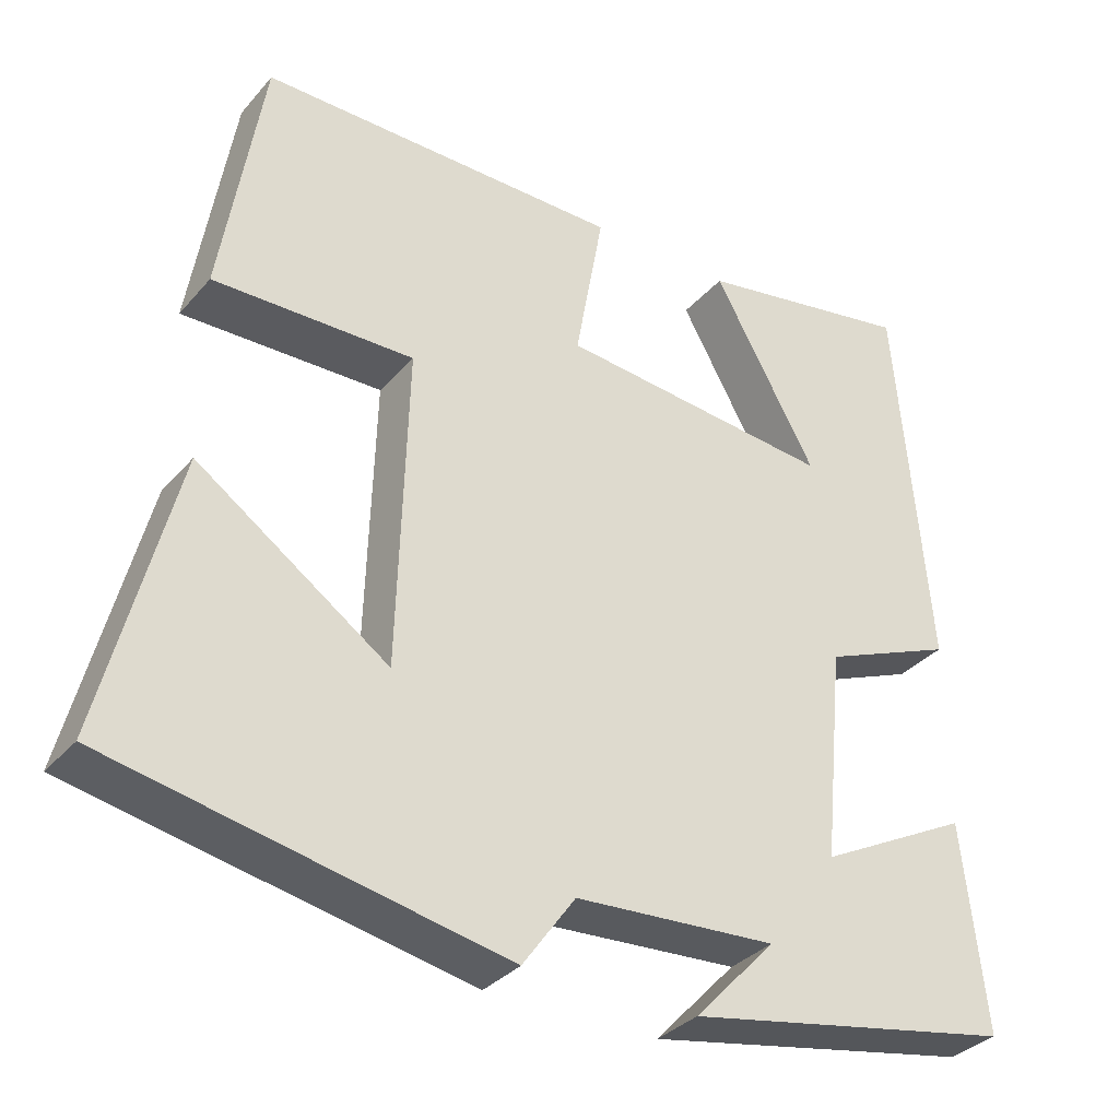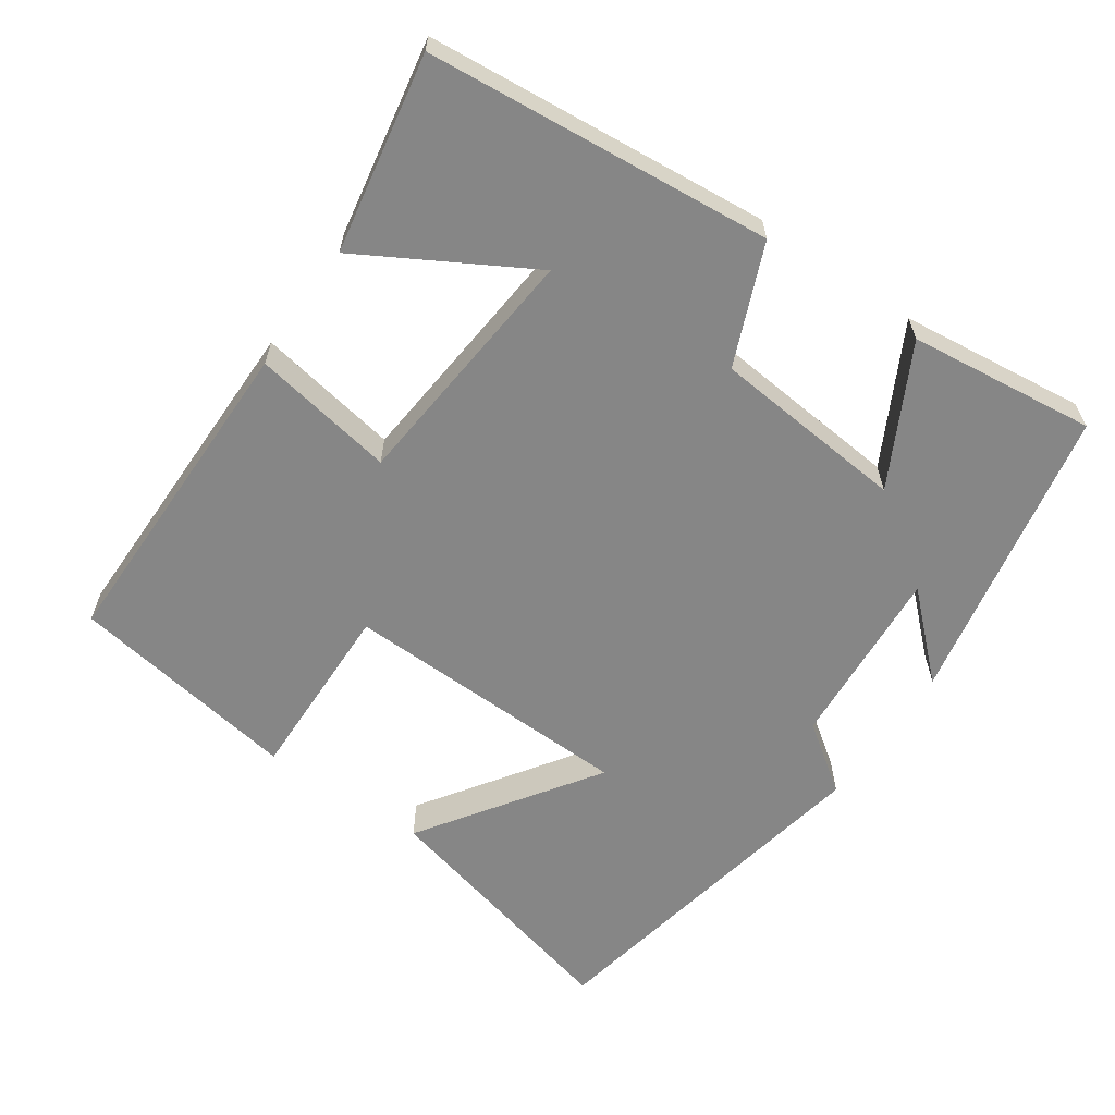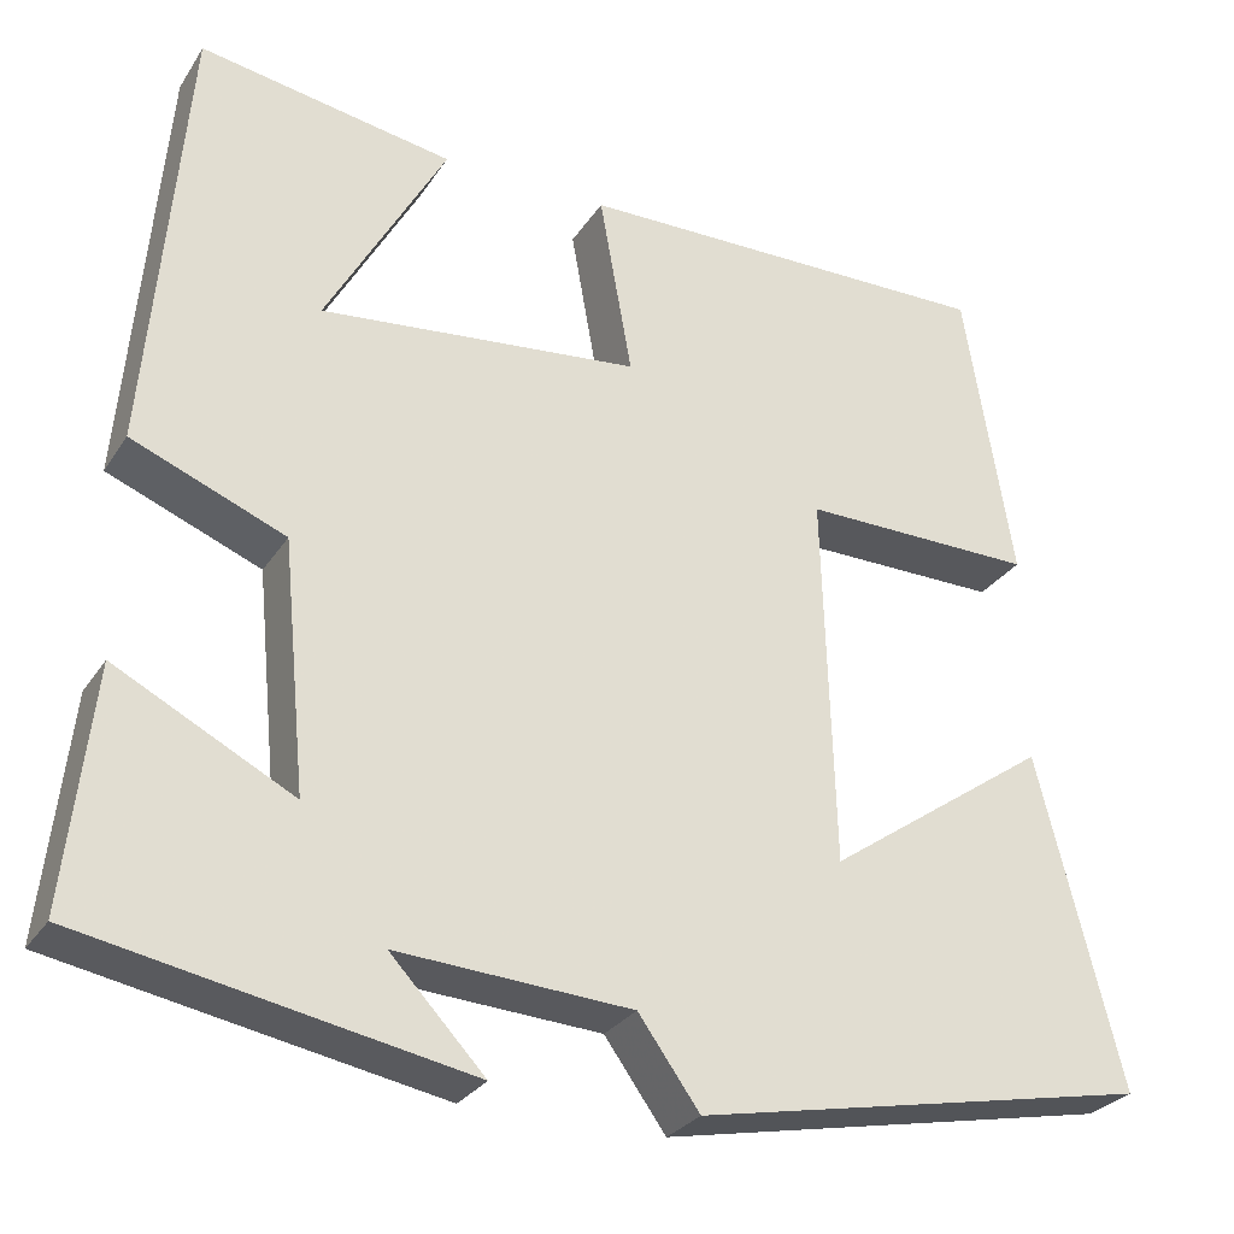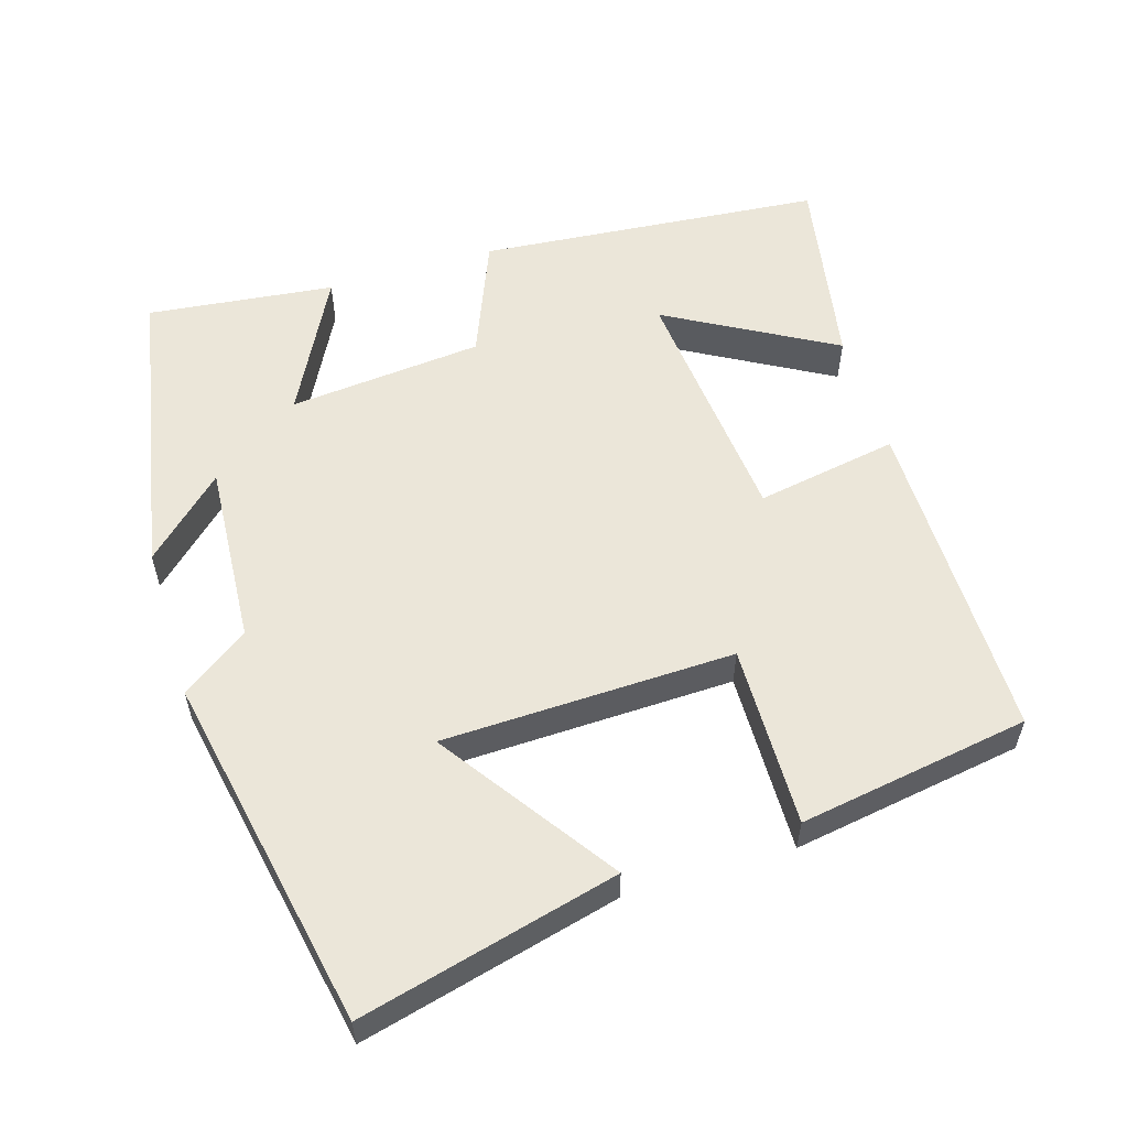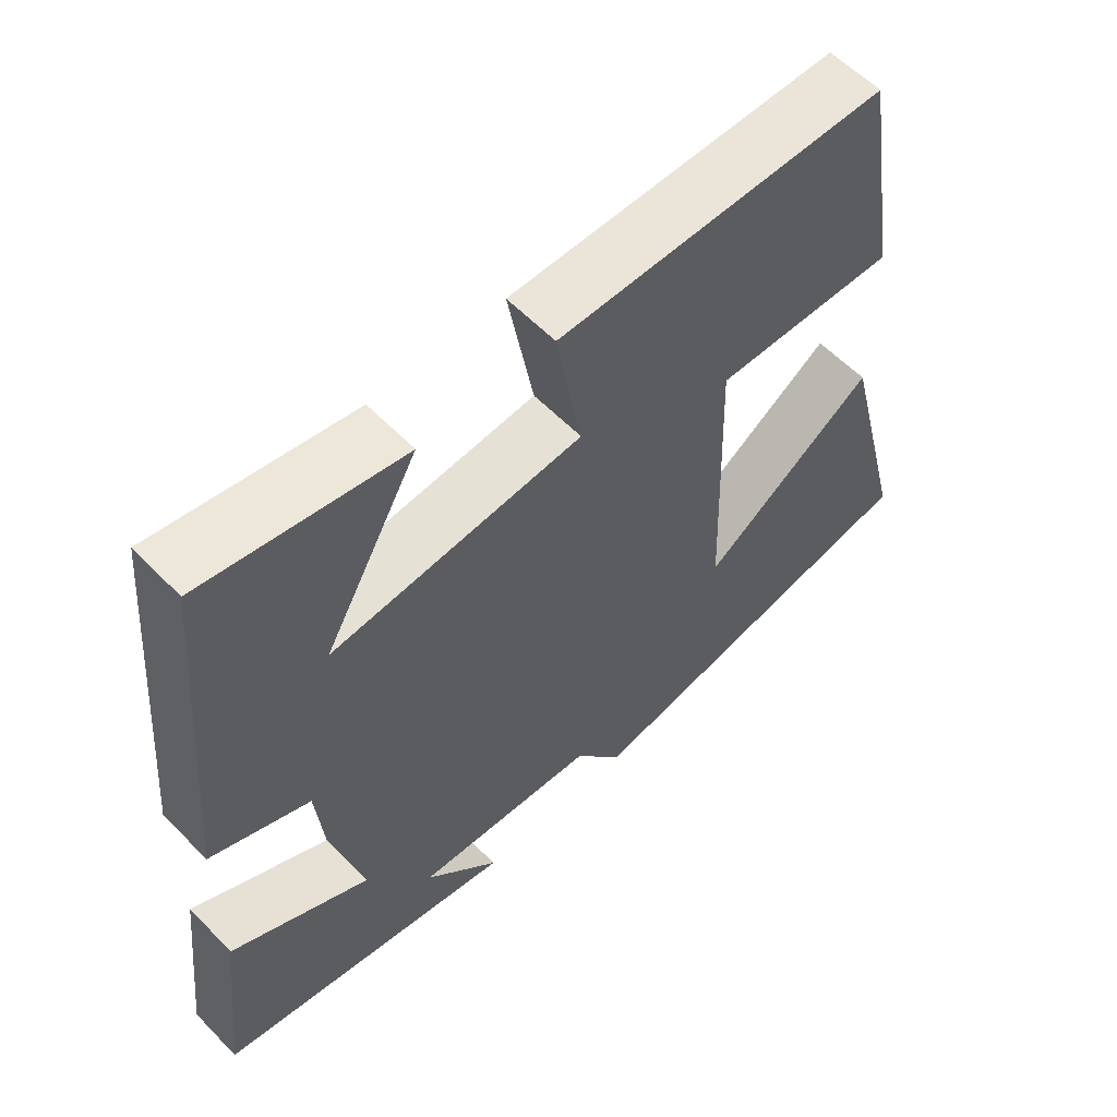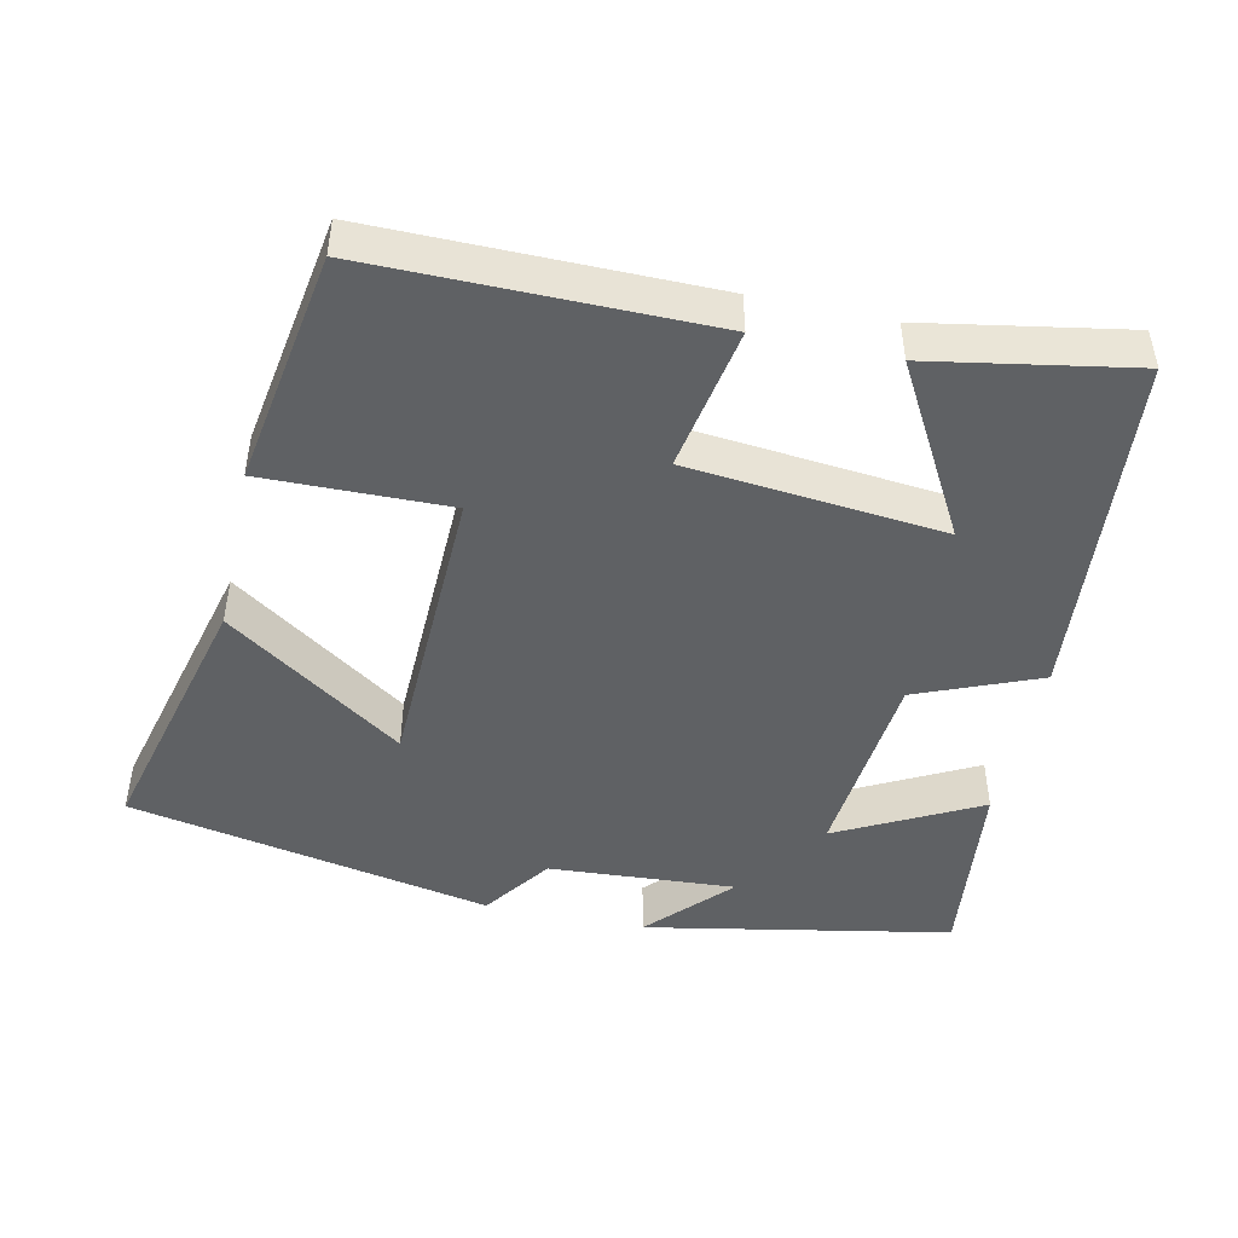
<metadata>
{"format":"obj","ext":"obj","renderer":"f3d","projection":"perspective","resolution":1024,"background":"white","views":[{"elev":-33.5,"azim":-34.2,"up":"+Z"},{"elev":-62.0,"azim":55.7,"up":"+Y"},{"elev":-28.3,"azim":153.5,"up":"+Z"},{"elev":56.5,"azim":-106.9,"up":"+Y"},{"elev":58.3,"azim":136.4,"up":"+Z"},{"elev":-46.7,"azim":-12.2,"up":"+Y"}]}
</metadata>
<code>
v -0.59 0.07 -0.403
v -0.5 0.07 -0.047
v -0.261 0.07 -0.213
v -0.249 0.07 0.189
v -0.5 0.07 0.185
v -0.448 0.07 0.503
v 0.006 0.07 0.5
v -0.029 0.07 0.304
v 0.315 0.07 0.27
v 0.186 0.07 0.5
v 0.459 0.07 0.548
v 0.5 0.07 0.072
v 0.335 0.07 0.005
v 0.309 0.07 -0.263
v 0.5 0.07 -0.164
v 0.529 0.07 -0.422
v 0.116 0.07 -0.5
v 0.218 0.07 -0.392
v -0.034 0.07 -0.408
v -0.1 0.07 -0.5
v -0.59 0 -0.403
v -0.5 0 -0.047
v -0.261 0 -0.213
v -0.249 0 0.189
v -0.5 0 0.185
v -0.448 0 0.503
v 0.006 0 0.5
v -0.029 0 0.304
v 0.315 0 0.27
v 0.186 0 0.5
v 0.459 0 0.548
v 0.5 0 0.072
v 0.335 0 0.005
v 0.309 0 -0.263
v 0.5 0 -0.164
v 0.529 0 -0.422
v 0.116 0 -0.5
v 0.218 0 -0.392
v -0.034 0 -0.408
v -0.1 0 -0.5
f 1 2 3
f 20 1 3
f 19 20 3
f 18 19 3 4
f 15 16 17 18
f 14 15 18
f 13 14 18 4
f 12 13 4
f 9 10 11 12
f 8 9 12 4
f 6 7 8
f 5 6 8
f 4 5 8
f 23 22 21
f 23 21 40
f 23 40 39
f 24 23 39 38
f 38 37 36 35
f 38 35 34
f 24 38 34 33
f 24 33 32
f 32 31 30 29
f 24 32 29 28
f 28 27 26
f 28 26 25
f 28 25 24
f 1 21 22 2
f 2 22 23 3
f 3 23 24 4
f 4 24 25 5
f 5 25 26 6
f 6 26 27 7
f 7 27 28 8
f 8 28 29 9
f 9 29 30 10
f 10 30 31 11
f 11 31 32 12
f 12 32 33 13
f 13 33 34 14
f 14 34 35 15
f 15 35 36 16
f 16 36 37 17
f 17 37 38 18
f 18 38 39 19
f 19 39 40 20
f 20 40 21 1

</code>
